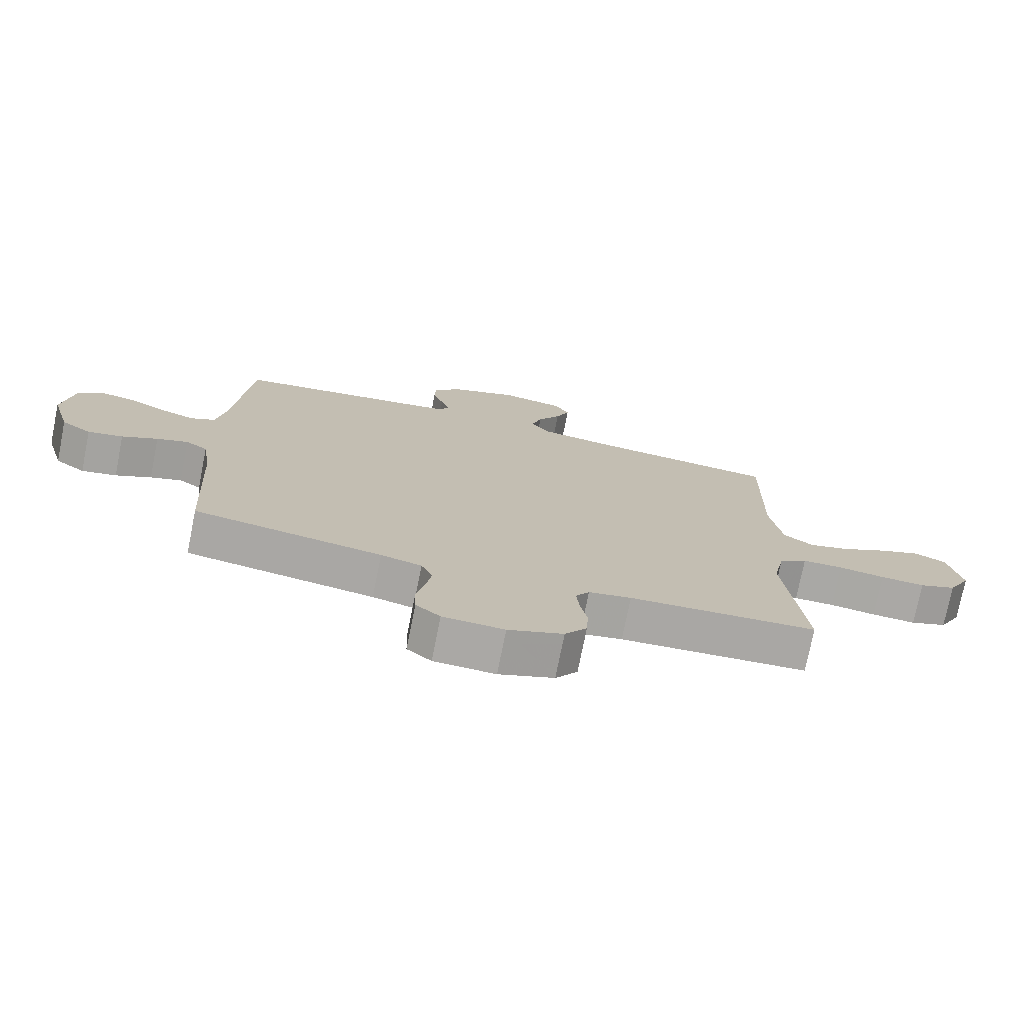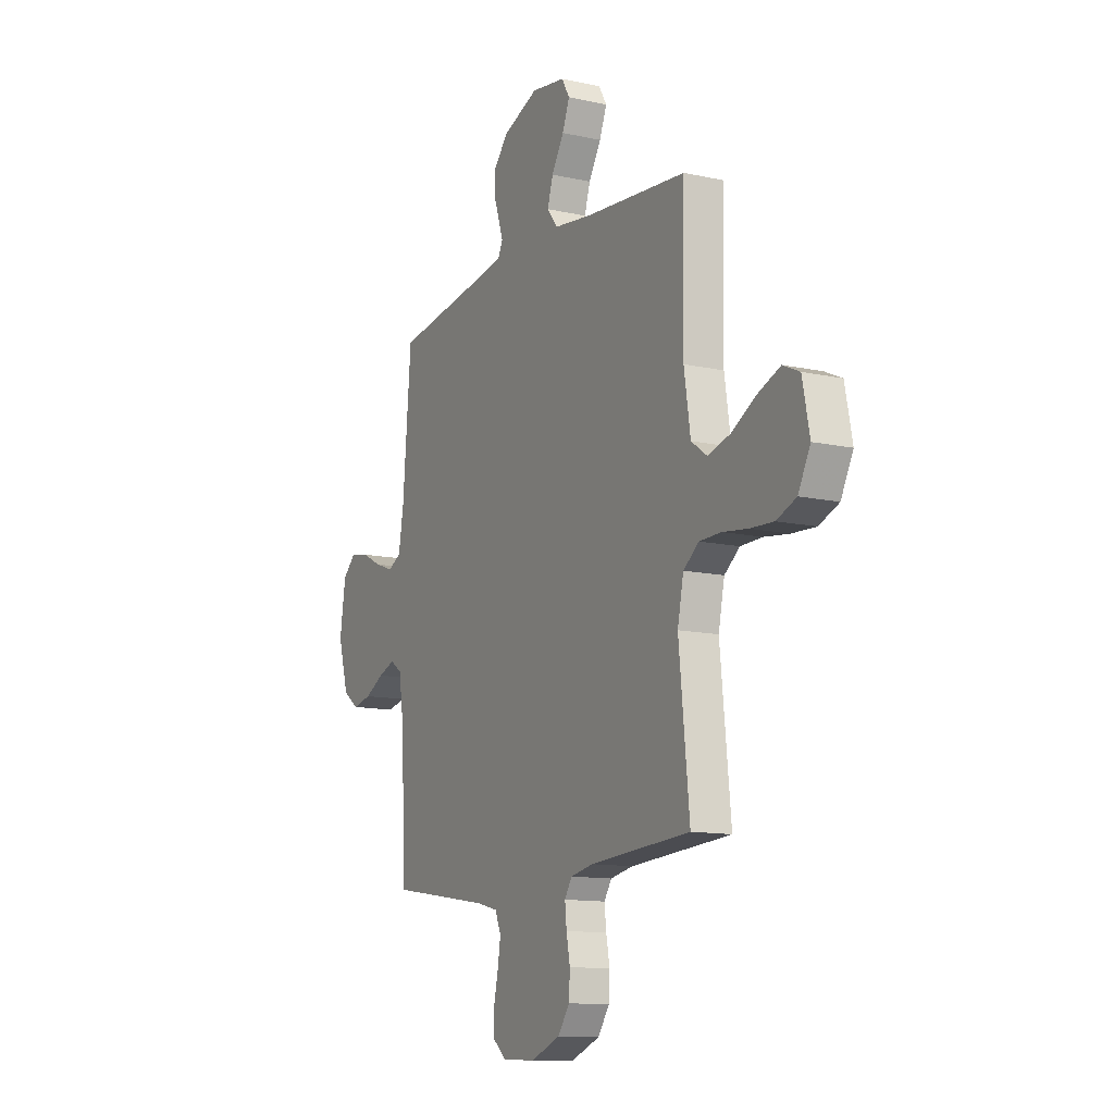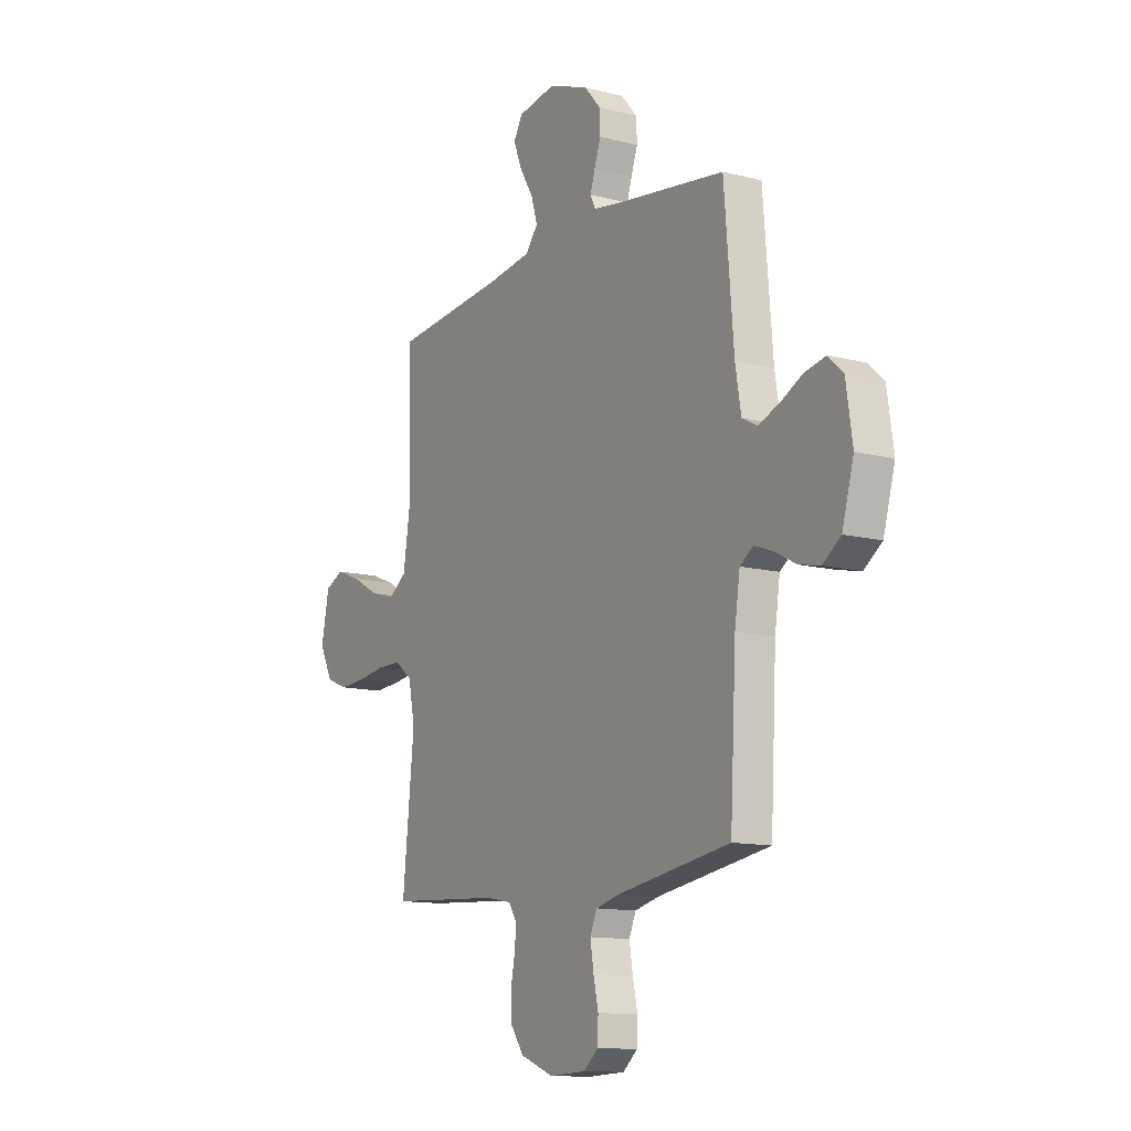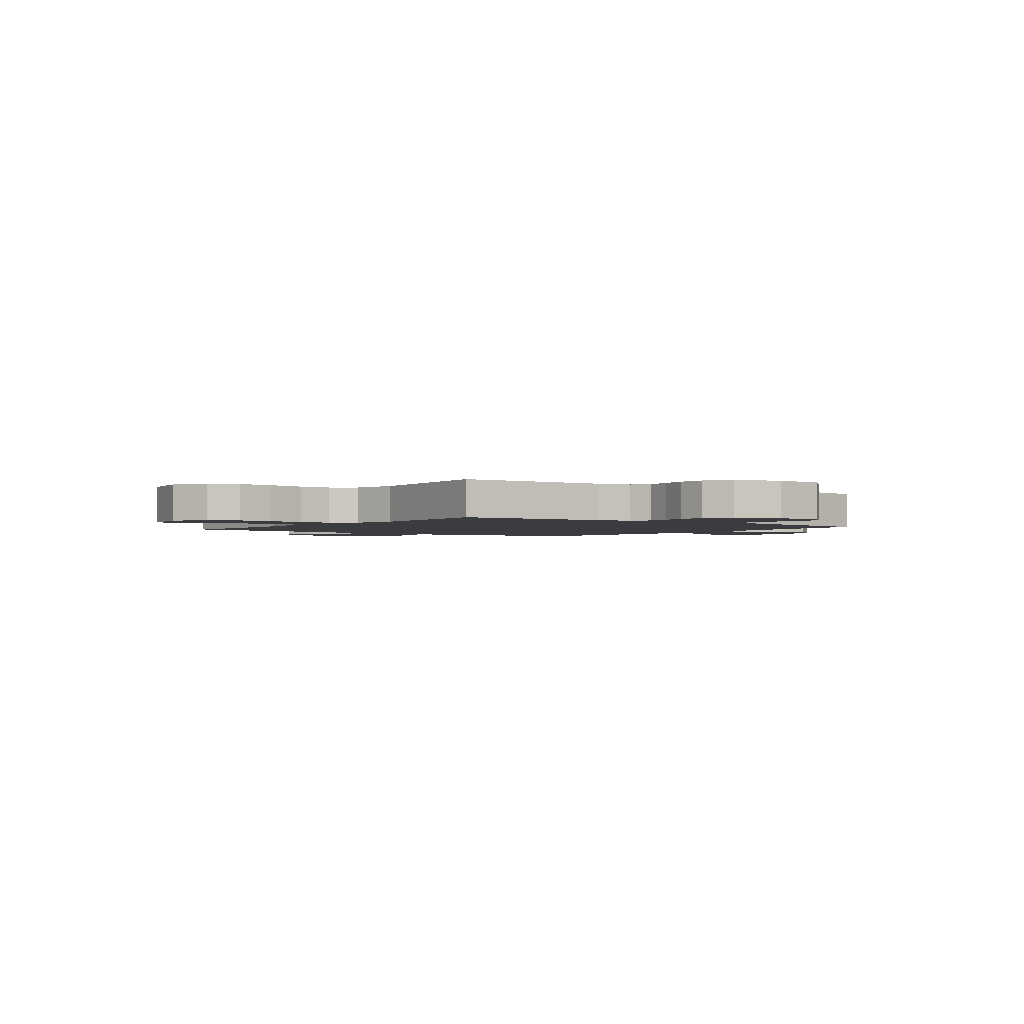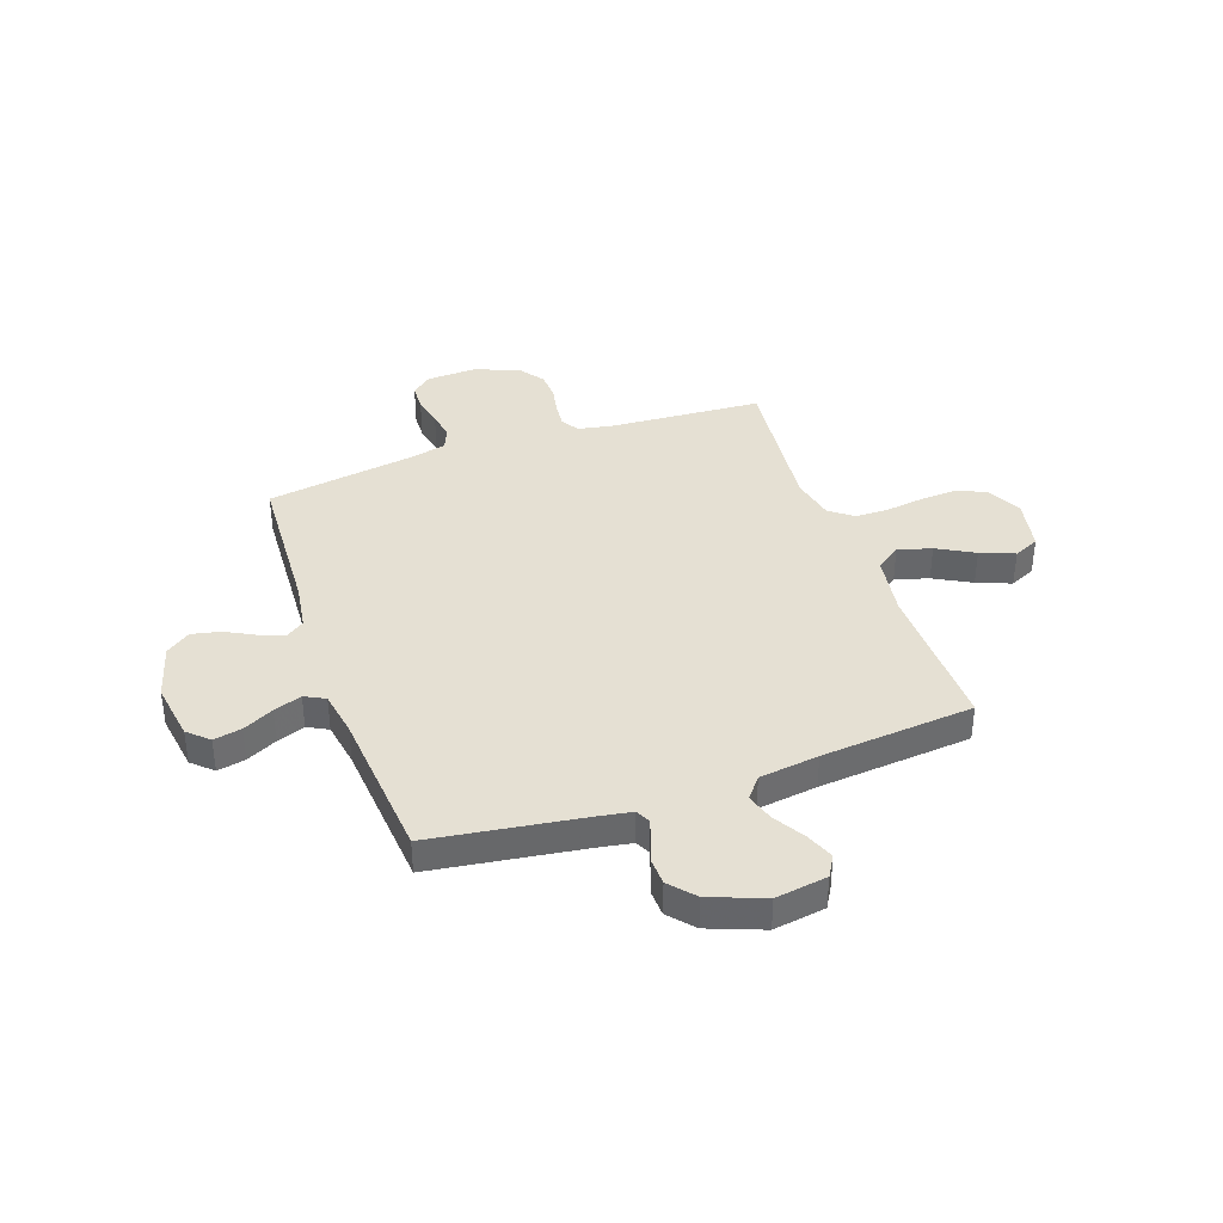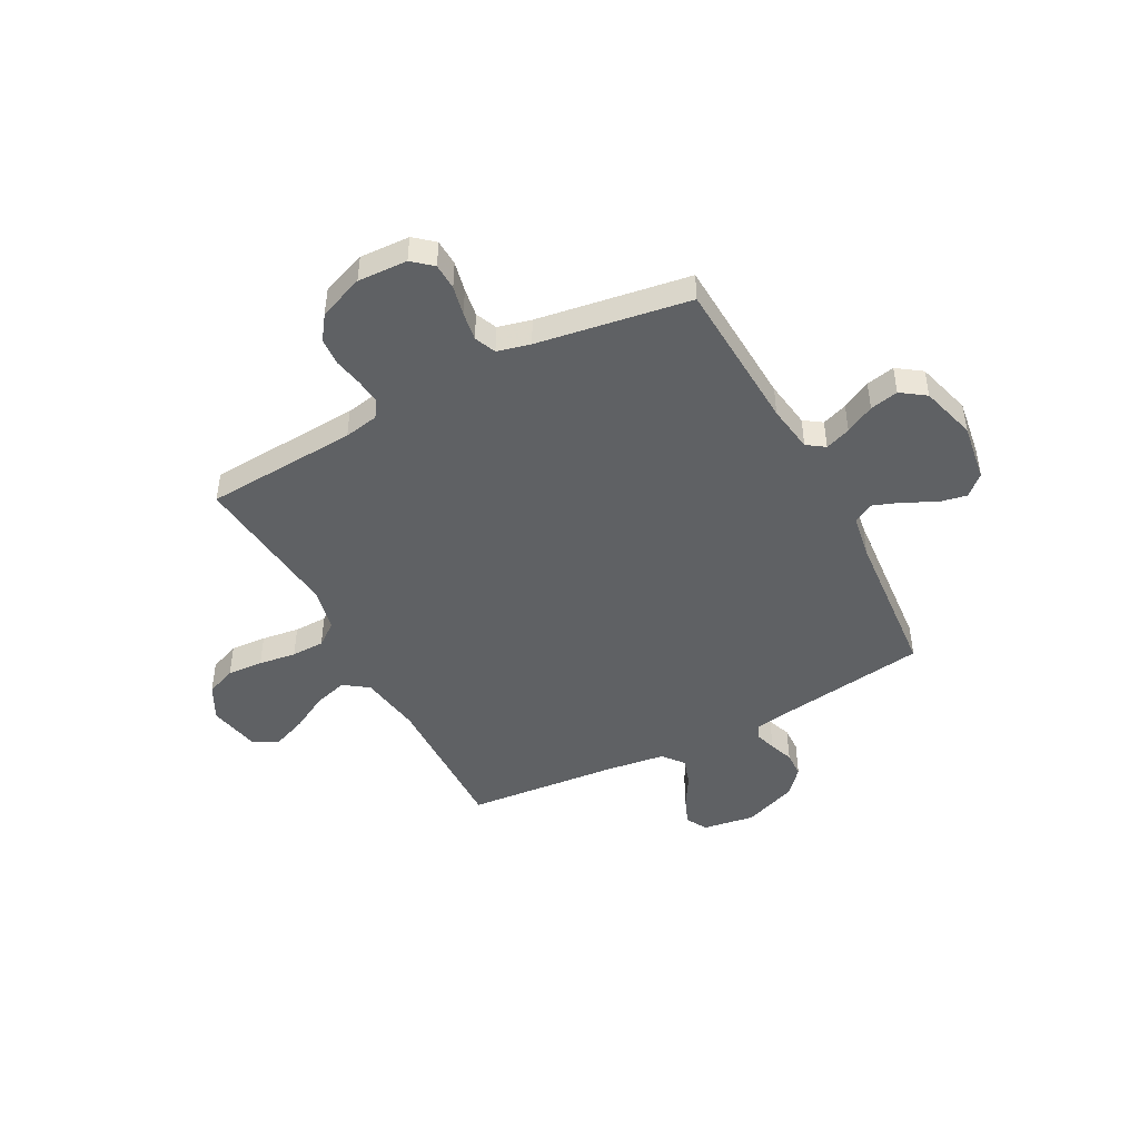
<metadata>
{"format":"obj","ext":"obj","renderer":"f3d","projection":"perspective","resolution":1024,"background":"white","views":[{"elev":-75.1,"azim":-11.3,"up":"+Z"},{"elev":-12.3,"azim":62.6,"up":"+Z"},{"elev":-12.4,"azim":-120.8,"up":"+Z"},{"elev":-2.1,"azim":142.9,"up":"+Y"},{"elev":38.2,"azim":-19.3,"up":"+Y"},{"elev":-46.1,"azim":-152.1,"up":"+Y"}]}
</metadata>
<code>
v -0.5 0.07 -0.5
v -0.516 0.07 -0.2
v -0.53 0.07 -0.107
v -0.565 0.07 -0.083
v -0.615 0.07 -0.101
v -0.672 0.07 -0.131
v -0.728 0.07 -0.143
v -0.776 0.07 -0.109
v -0.807 0.07 0
v -0.79 0.07 0.114
v -0.75 0.07 0.151
v -0.695 0.07 0.14
v -0.635 0.07 0.11
v -0.58 0.07 0.09
v -0.54 0.07 0.111
v -0.525 0.07 0.2
v -0.5 0.07 0.5
v -0.2 0.07 0.543
v -0.136 0.07 0.554
v -0.122 0.07 0.582
v -0.135 0.07 0.623
v -0.152 0.07 0.671
v -0.15 0.07 0.722
v -0.107 0.07 0.771
v 0 0.07 0.812
v 0.102 0.07 0.796
v 0.126 0.07 0.755
v 0.104 0.07 0.7
v 0.067 0.07 0.639
v 0.05 0.07 0.584
v 0.083 0.07 0.543
v 0.2 0.07 0.527
v 0.5 0.07 0.5
v 0.494 0.07 0.2
v 0.513 0.07 0.077
v 0.561 0.07 0.043
v 0.627 0.07 0.062
v 0.7 0.07 0.102
v 0.767 0.07 0.128
v 0.817 0.07 0.105
v 0.838 0.07 0
v 0.802 0.07 -0.069
v 0.743 0.07 -0.092
v 0.672 0.07 -0.088
v 0.598 0.07 -0.078
v 0.533 0.07 -0.079
v 0.487 0.07 -0.114
v 0.469 0.07 -0.2
v 0.5 0.07 -0.5
v 0.2 0.07 -0.519
v 0.132 0.07 -0.532
v 0.11 0.07 -0.566
v 0.115 0.07 -0.615
v 0.126 0.07 -0.671
v 0.123 0.07 -0.726
v 0.088 0.07 -0.775
v 0 0.07 -0.809
v -0.098 0.07 -0.805
v -0.137 0.07 -0.772
v -0.139 0.07 -0.72
v -0.126 0.07 -0.661
v -0.117 0.07 -0.605
v -0.135 0.07 -0.563
v -0.2 0.07 -0.547
v -0.5 0 -0.5
v -0.516 0 -0.2
v -0.53 0 -0.107
v -0.565 0 -0.083
v -0.615 0 -0.101
v -0.672 0 -0.131
v -0.728 0 -0.143
v -0.776 0 -0.109
v -0.807 0 0
v -0.79 0 0.114
v -0.75 0 0.151
v -0.695 0 0.14
v -0.635 0 0.11
v -0.58 0 0.09
v -0.54 0 0.111
v -0.525 0 0.2
v -0.5 0 0.5
v -0.2 0 0.543
v -0.136 0 0.554
v -0.122 0 0.582
v -0.135 0 0.623
v -0.152 0 0.671
v -0.15 0 0.722
v -0.107 0 0.771
v 0 0 0.812
v 0.102 0 0.796
v 0.126 0 0.755
v 0.104 0 0.7
v 0.067 0 0.639
v 0.05 0 0.584
v 0.083 0 0.543
v 0.2 0 0.527
v 0.5 0 0.5
v 0.494 0 0.2
v 0.513 0 0.077
v 0.561 0 0.043
v 0.627 0 0.062
v 0.7 0 0.102
v 0.767 0 0.128
v 0.817 0 0.105
v 0.838 0 0
v 0.802 0 -0.069
v 0.743 0 -0.092
v 0.672 0 -0.088
v 0.598 0 -0.078
v 0.533 0 -0.079
v 0.487 0 -0.114
v 0.469 0 -0.2
v 0.5 0 -0.5
v 0.2 0 -0.519
v 0.132 0 -0.532
v 0.11 0 -0.566
v 0.115 0 -0.615
v 0.126 0 -0.671
v 0.123 0 -0.726
v 0.088 0 -0.775
v 0 0 -0.809
v -0.098 0 -0.805
v -0.137 0 -0.772
v -0.139 0 -0.72
v -0.126 0 -0.661
v -0.117 0 -0.605
v -0.135 0 -0.563
v -0.2 0 -0.547
f 58 59 60 61
f 58 61 62
f 57 58 62
f 56 57 62 63
f 53 54 55 56
f 52 53 56 63
f 48 49 50
f 47 48 50 51
f 42 43 44 45
f 42 45 46
f 41 42 46
f 40 41 46
f 37 38 39 40
f 36 37 40 46
f 35 36 46 47
f 32 33 34
f 31 32 34 35
f 26 27 28 29
f 26 29 30
f 25 26 30
f 24 25 30
f 21 22 23 24
f 20 21 24 30
f 19 20 30 31
f 16 17 18
f 15 16 18 19
f 10 11 12 13
f 10 13 14
f 9 10 14
f 8 9 14
f 5 6 7 8
f 4 5 8 14
f 3 4 14 15
f 64 1 2
f 51 52 63 64
f 35 47 51 64
f 19 31 35 64
f 15 19 64
f 2 3 15 64
f 125 124 123 122
f 126 125 122
f 126 122 121
f 127 126 121 120
f 120 119 118 117
f 127 120 117 116
f 114 113 112
f 115 114 112 111
f 109 108 107 106
f 110 109 106
f 110 106 105
f 110 105 104
f 104 103 102 101
f 110 104 101 100
f 111 110 100 99
f 98 97 96
f 99 98 96 95
f 93 92 91 90
f 94 93 90
f 94 90 89
f 94 89 88
f 88 87 86 85
f 94 88 85 84
f 95 94 84 83
f 82 81 80
f 83 82 80 79
f 77 76 75 74
f 78 77 74
f 78 74 73
f 78 73 72
f 72 71 70 69
f 78 72 69 68
f 79 78 68 67
f 66 65 128
f 128 127 116 115
f 128 115 111 99
f 128 99 95 83
f 128 83 79
f 128 79 67 66
f 1 65 66 2
f 2 66 67 3
f 3 67 68 4
f 4 68 69 5
f 5 69 70 6
f 6 70 71 7
f 7 71 72 8
f 8 72 73 9
f 9 73 74 10
f 10 74 75 11
f 11 75 76 12
f 12 76 77 13
f 13 77 78 14
f 14 78 79 15
f 15 79 80 16
f 16 80 81 17
f 17 81 82 18
f 18 82 83 19
f 19 83 84 20
f 20 84 85 21
f 21 85 86 22
f 22 86 87 23
f 23 87 88 24
f 24 88 89 25
f 25 89 90 26
f 26 90 91 27
f 27 91 92 28
f 28 92 93 29
f 29 93 94 30
f 30 94 95 31
f 31 95 96 32
f 32 96 97 33
f 33 97 98 34
f 34 98 99 35
f 35 99 100 36
f 36 100 101 37
f 37 101 102 38
f 38 102 103 39
f 39 103 104 40
f 40 104 105 41
f 41 105 106 42
f 42 106 107 43
f 43 107 108 44
f 44 108 109 45
f 45 109 110 46
f 46 110 111 47
f 47 111 112 48
f 48 112 113 49
f 49 113 114 50
f 50 114 115 51
f 51 115 116 52
f 52 116 117 53
f 53 117 118 54
f 54 118 119 55
f 55 119 120 56
f 56 120 121 57
f 57 121 122 58
f 58 122 123 59
f 59 123 124 60
f 60 124 125 61
f 61 125 126 62
f 62 126 127 63
f 63 127 128 64
f 64 128 65 1

</code>
